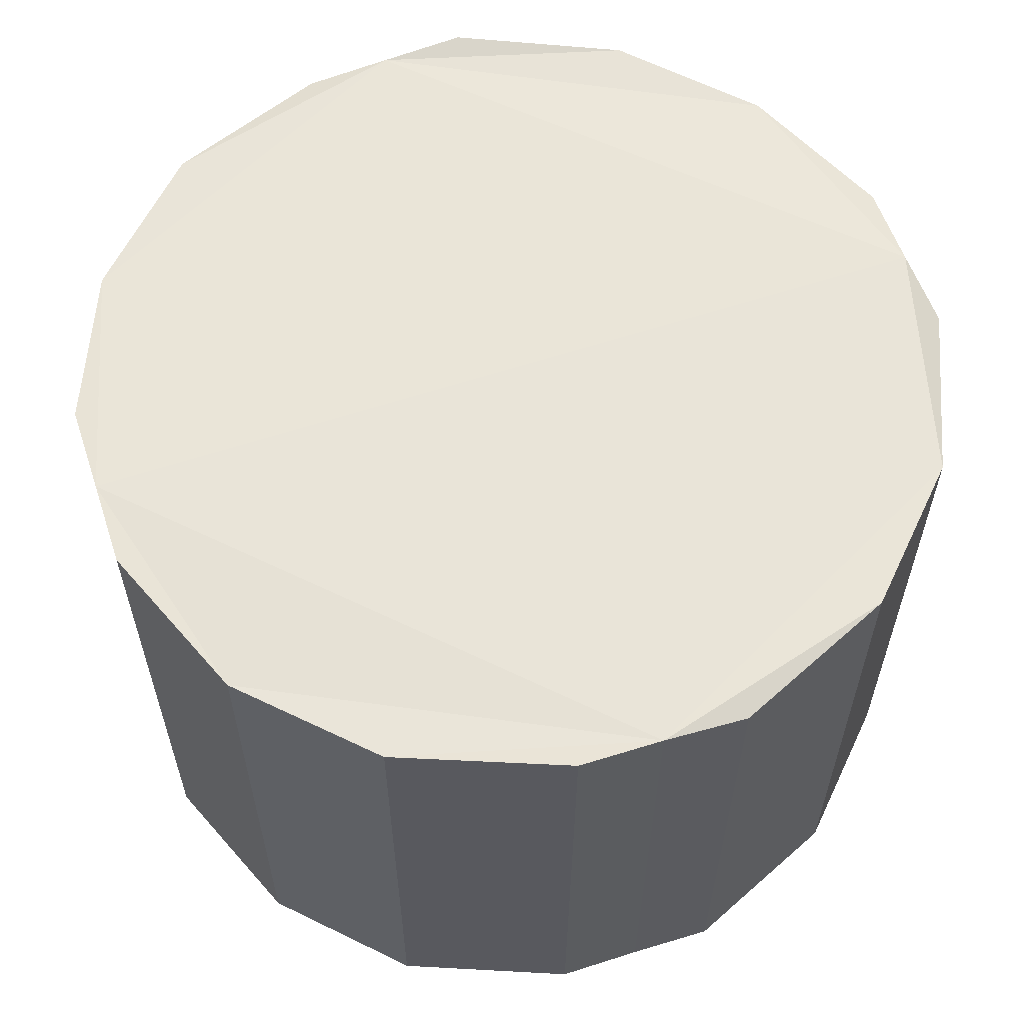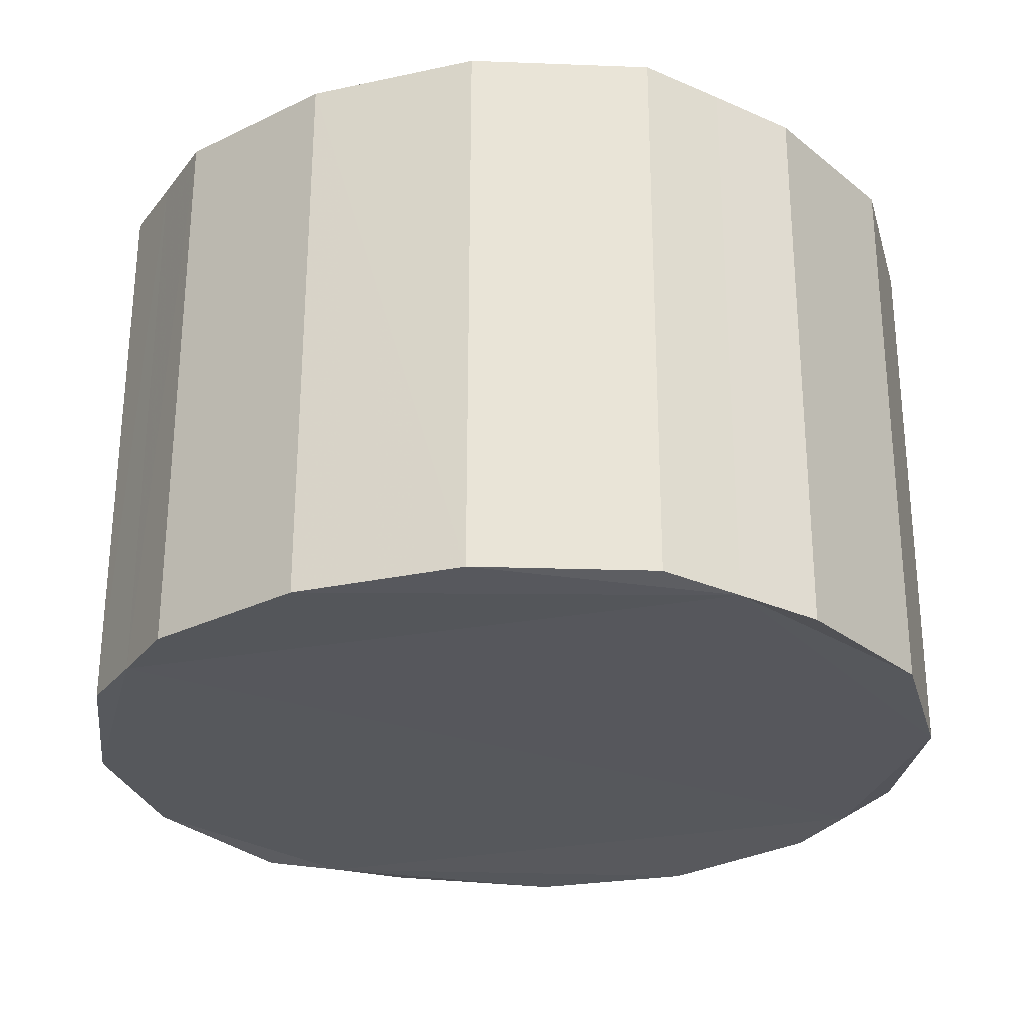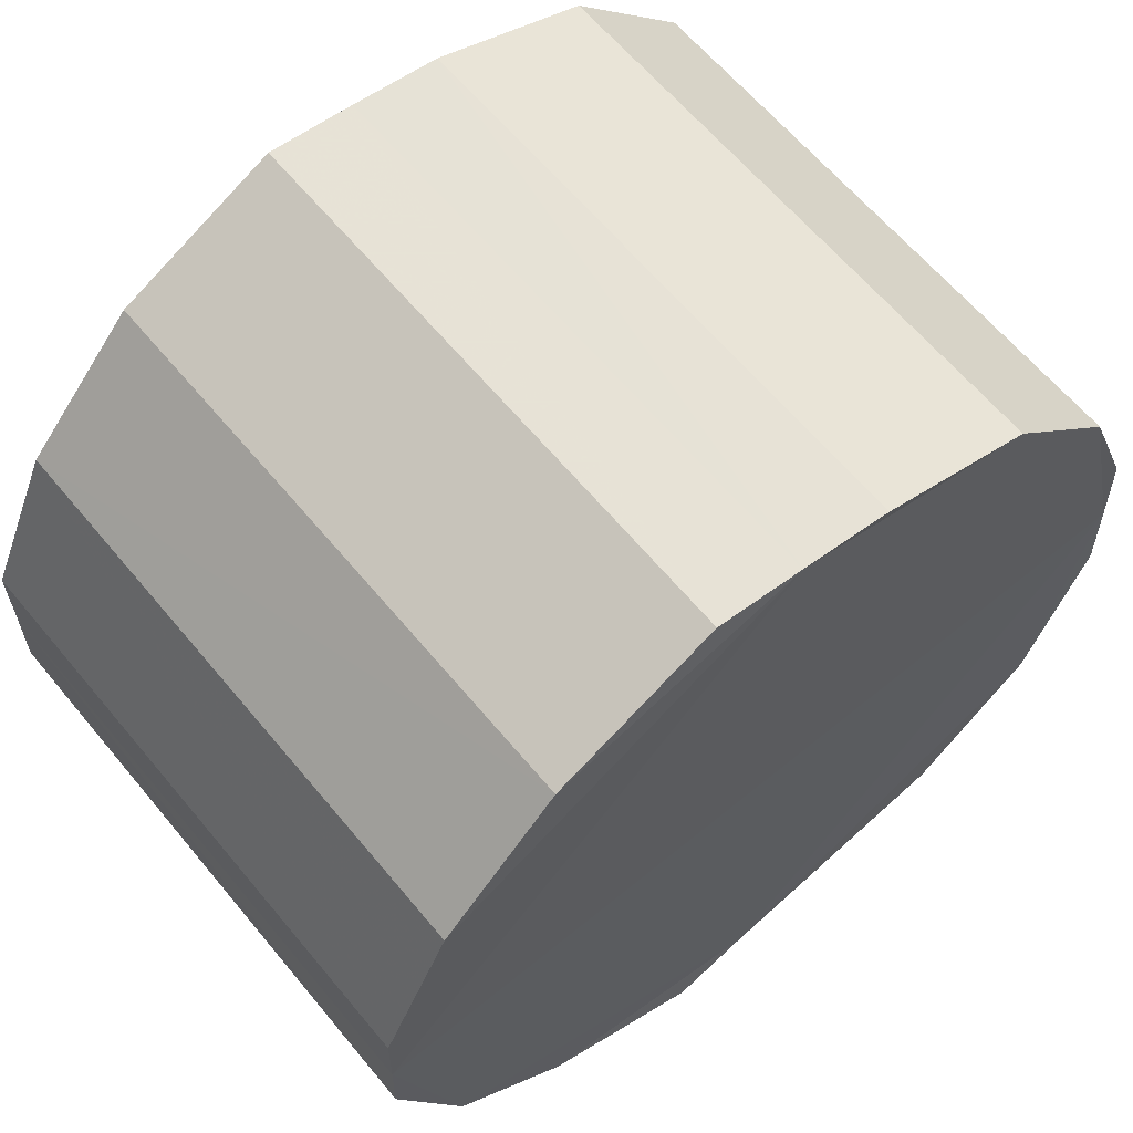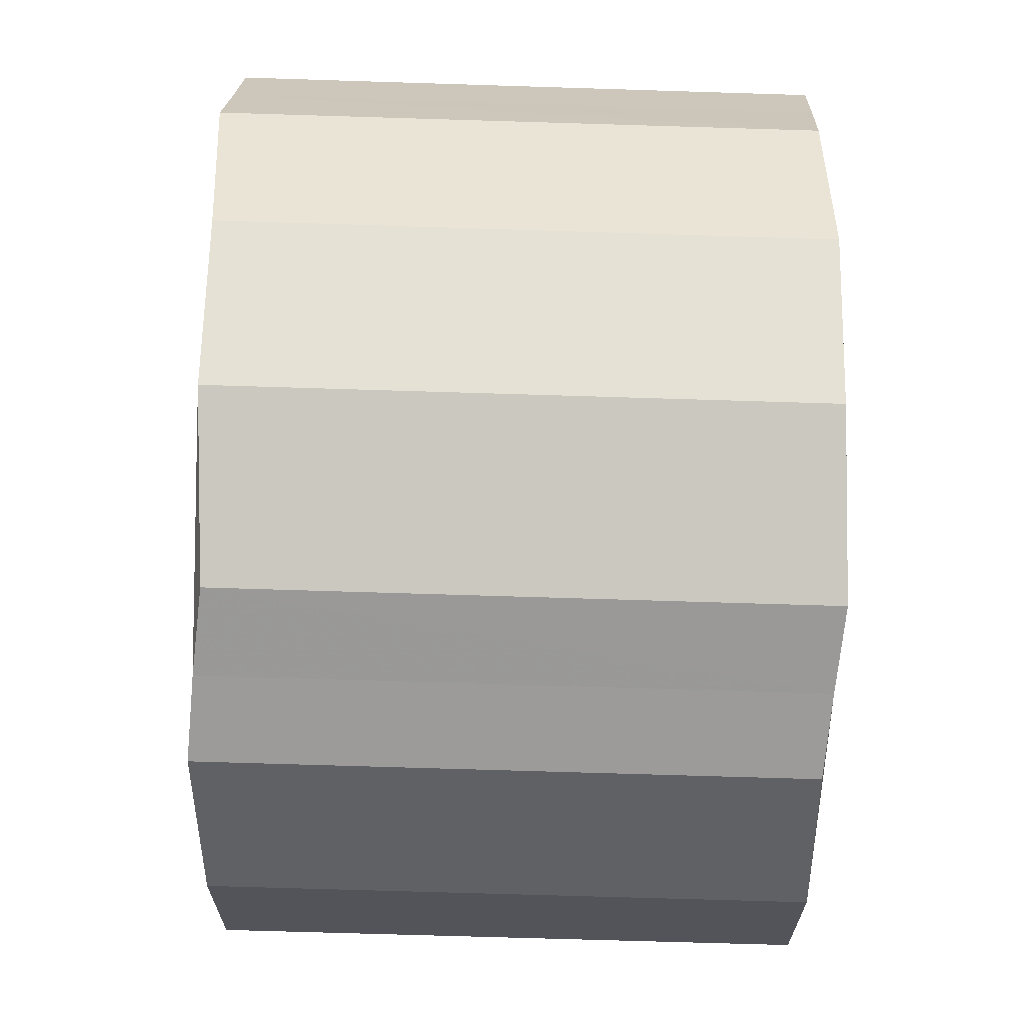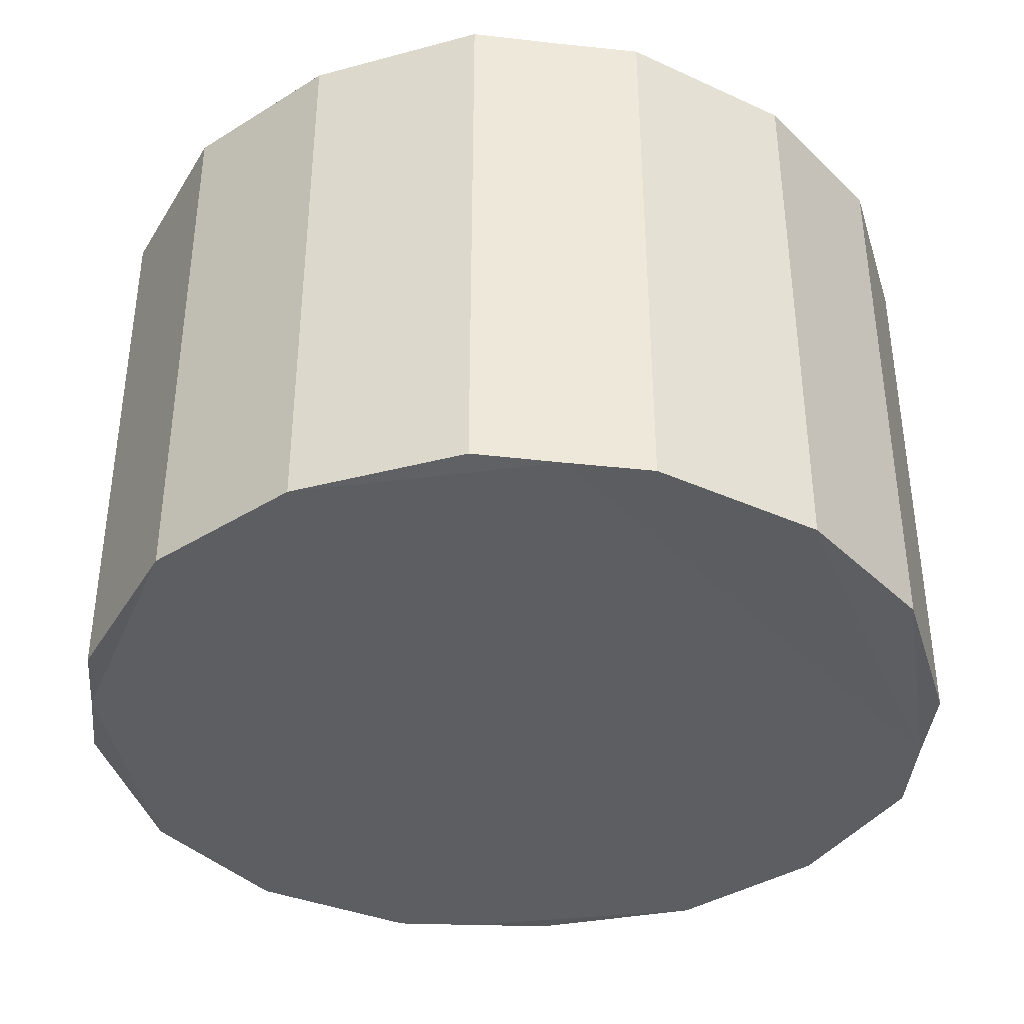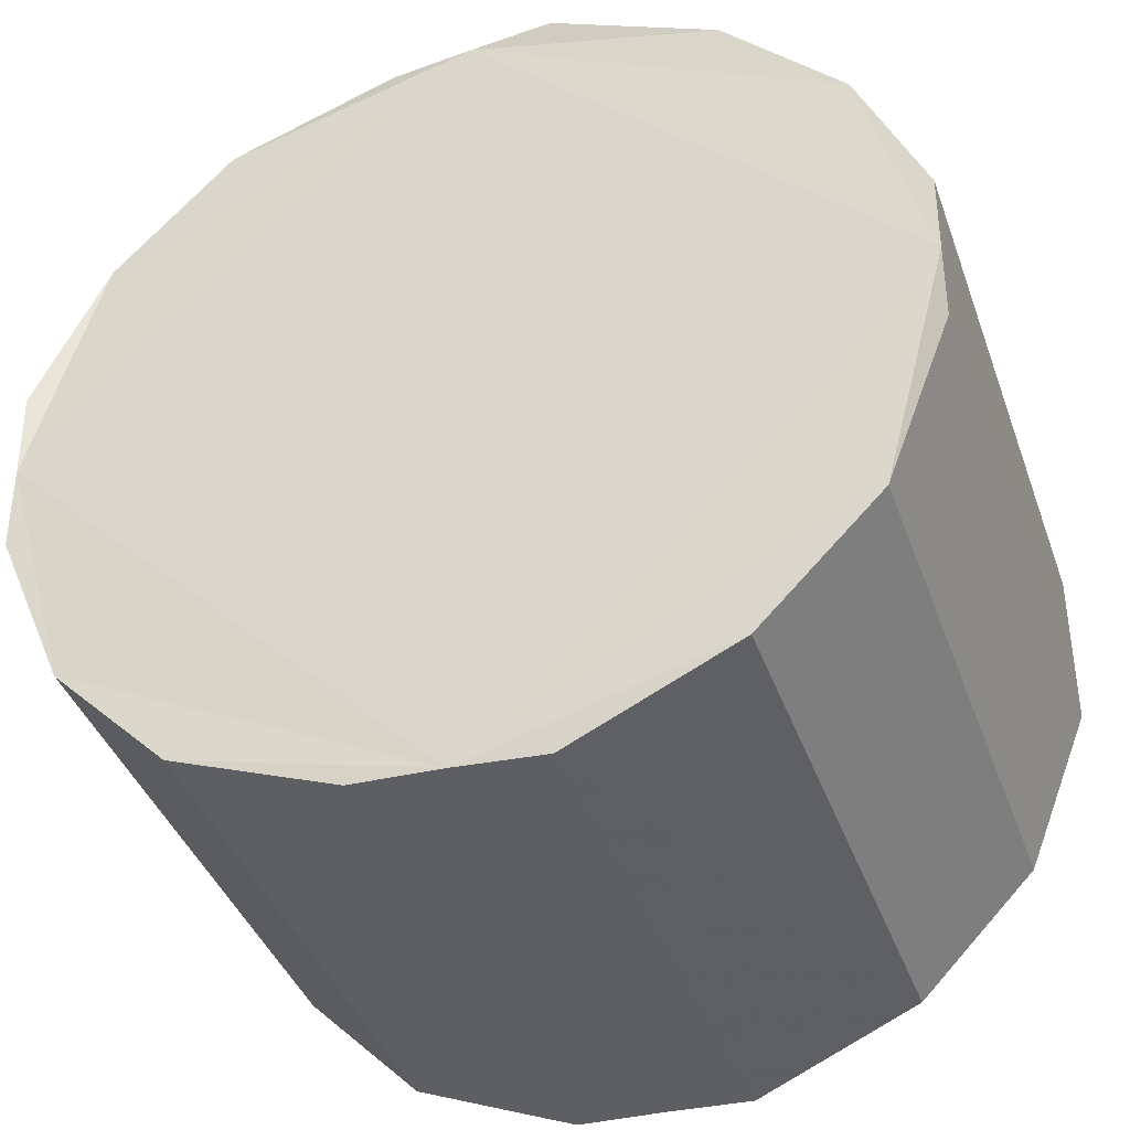
<metadata>
{"format":"obj","ext":"obj","renderer":"f3d","projection":"perspective","resolution":1024,"background":"white","views":[{"elev":59.7,"azim":-18.8,"up":"+Z"},{"elev":-27.8,"azim":-29.0,"up":"+Z"},{"elev":63.3,"azim":140.4,"up":"+Y"},{"elev":-69.3,"azim":88.3,"up":"+Y"},{"elev":-38.4,"azim":-96.1,"up":"+Z"},{"elev":-40.3,"azim":19.0,"up":"+Y"}]}
</metadata>
<code>
v 3.031 0.5976 -2.003
v 3.038 0.5973 2.005
v 3.028 -0.000613 -1.985
v 3.034 -0.001255 2.028
v 3.031 -0.5998 2.059
v 3.027 -0.5989 -1.963
v 2.566 -1.719 -1.999
v 2.573 -1.718 1.99
v 1.743 -2.564 -2
v 1.748 -2.564 1.994
v 0.593 -3.046 -2.04
v 0.6013 -3.048 1.94
v -0.002466 -3.042 -2
v 0.005194 -3.043 1.997
v -0.5872 -3.048 2.037
v -0.5961 -3.046 -1.968
v -1.752 -2.564 -2.007
v -1.746 -2.564 1.985
v -2.574 -1.722 -2.025
v -2.568 -1.724 1.956
v -3.032 -0.5973 2.005
v -3.037 -0.5976 -2.003
v -3.035 0.000614 -1.985
v -3.027 0.001254 2.028
v -3.024 0.5998 2.059
v -3.034 0.5989 -1.963
v -2.573 1.719 -1.999
v -2.566 1.718 1.99
v -1.749 2.564 -2
v -1.741 2.564 1.994
v -0.5997 3.046 -2.04
v -0.5945 3.048 1.94
v -0.004259 3.042 -2
v 0.001524 3.043 1.997
v 0.5939 3.048 2.037
v 0.5894 3.046 -1.968
v 1.745 2.564 -2.007
v 1.753 2.564 1.985
v 2.567 1.722 -2.025
v 2.575 1.724 1.956
f 1 2 3
f 3 2 4
f 5 6 4
f 4 6 3
f 7 6 8
f 8 6 5
f 9 7 10
f 10 7 8
f 11 9 12
f 12 9 10
f 11 12 13
f 13 12 14
f 15 16 14
f 14 16 13
f 17 16 18
f 18 16 15
f 19 17 20
f 20 17 18
f 21 22 20
f 20 22 19
f 22 21 23
f 23 21 24
f 25 26 24
f 24 26 23
f 27 26 28
f 28 26 25
f 27 28 29
f 29 28 30
f 31 29 32
f 32 29 30
f 31 32 33
f 33 32 34
f 35 36 34
f 34 36 33
f 37 36 38
f 38 36 35
f 39 37 40
f 40 37 38
f 2 1 40
f 40 1 39
f 26 27 23
f 12 10 14
f 33 23 27
f 7 9 13
f 9 11 13
f 36 37 33
f 16 17 13
f 3 6 7
f 3 33 39
f 23 13 19
f 13 3 7
f 3 23 33
f 1 3 39
f 23 3 13
f 17 19 13
f 22 23 19
f 29 33 27
f 29 31 33
f 37 39 33
f 30 28 34
f 8 5 4
f 10 8 14
f 14 8 4
f 32 30 34
f 40 38 34
f 2 40 4
f 20 18 14
f 21 20 24
f 24 34 28
f 38 35 34
f 14 24 20
f 4 34 24
f 24 14 4
f 25 24 28
f 34 4 40
f 18 15 14

</code>
